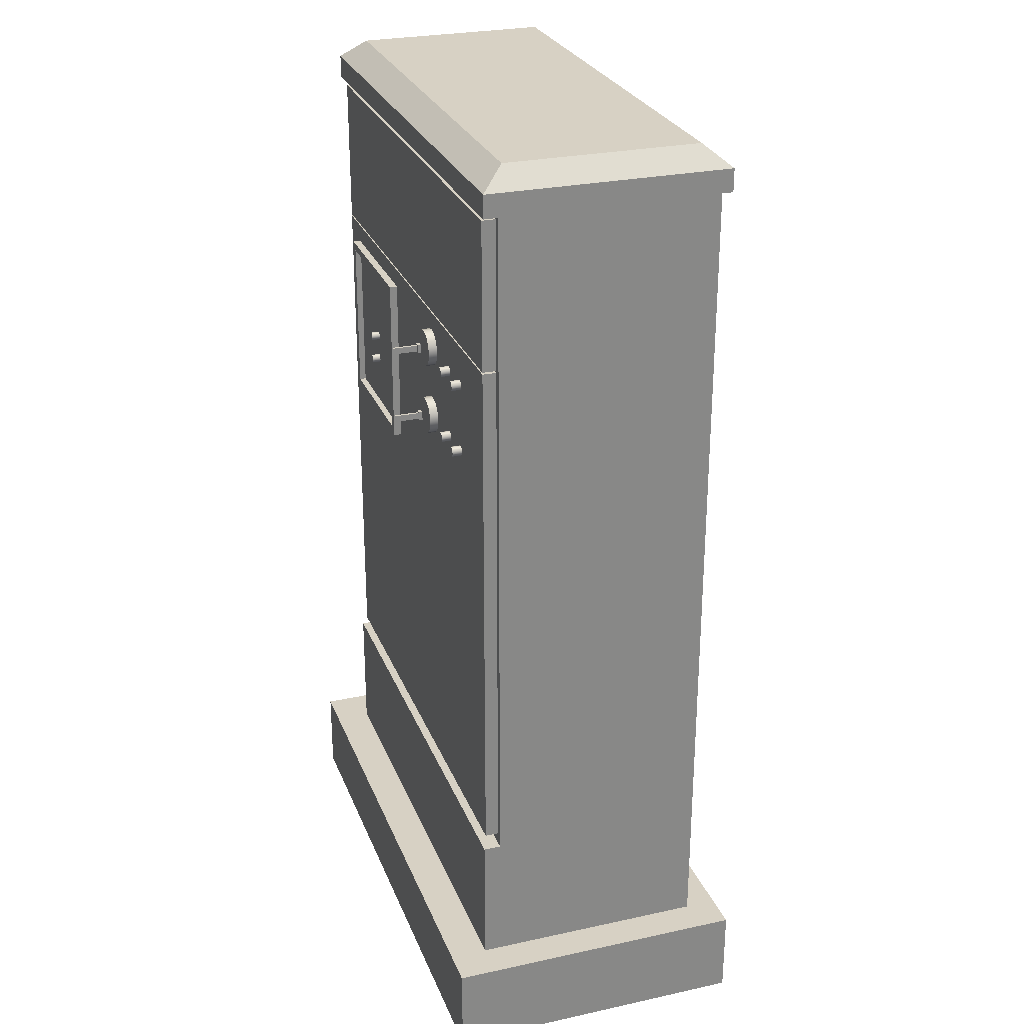
<metadata>
{"format":"obj","ext":"obj","renderer":"f3d","projection":"perspective","resolution":1024,"background":"white","views":[{"elev":27.1,"azim":71.4,"up":"+Y"}]}
</metadata>
<code>
g MetroArea_Prop_ElectricBox_02
v -0.4219 1.129 0.1869
v -0.4172 1.195 0.1794
v -0.4172 1.129 0.1794
v -0.4219 1.195 0.1869
v -0.4313 1.129 0.1869
v -0.4313 1.195 0.1869
v -0.436 1.129 0.1794
v -0.436 1.195 0.1794
v -0.4313 1.129 0.1719
v -0.4313 1.195 0.1719
v -0.4219 1.129 0.1719
v -0.4219 1.195 0.1719
v -0.4172 1.129 0.1794
v -0.4172 1.195 0.1794
v 0.1367 1.263 0.2666
v 0.1323 1.263 0.2666
v 0.1323 1.274 0.2666
v 0.1367 1.274 0.2666
v 0.1367 1.274 0.2666
v 0.1367 1.274 0.2229
v 0.1367 1.263 0.2229
v 0.1367 1.263 0.2666
v 0.1323 1.274 0.2666
v 0.1323 1.274 0.2229
v 0.1367 1.274 0.2229
v 0.1367 1.274 0.2666
v 0.1323 1.263 0.2666
v 0.1323 1.263 0.2229
v 0.1323 1.274 0.2229
v 0.1323 1.274 0.2666
v 0.1367 1.263 0.2666
v 0.1367 1.263 0.2229
v 0.1323 1.263 0.2229
v 0.1323 1.263 0.2666
v 0.139 1.277 0.2229
v 0.139 1.277 0.2167
v 0.139 1.261 0.2167
v 0.139 1.261 0.2229
v 0.1299 1.277 0.2229
v 0.1299 1.277 0.2167
v 0.139 1.277 0.2167
v 0.139 1.277 0.2229
v 0.1299 1.261 0.2229
v 0.1299 1.261 0.2167
v 0.1299 1.277 0.2167
v 0.1299 1.277 0.2229
v 0.139 1.261 0.2229
v 0.139 1.261 0.2167
v 0.1299 1.261 0.2167
v 0.1299 1.261 0.2229
v -0.08991 1.301 0.2092
v -0.08991 1.301 0.1837
v -0.08991 0.9983 0.1837
v -0.08991 0.9983 0.2092
v -0.3575 1.301 0.2092
v -0.3575 1.301 0.1837
v -0.08991 1.301 0.1837
v -0.08991 1.301 0.2092
v -0.3575 0.9983 0.2092
v -0.3575 0.9983 0.1837
v -0.3575 1.301 0.1837
v -0.3575 1.301 0.2092
v -0.08991 0.9983 0.2092
v -0.08991 0.9983 0.1837
v -0.3575 0.9983 0.1837
v -0.3575 0.9983 0.2092
v -0.103 1.012 0.2092
v -0.1031 1.012 0.1979
v -0.1031 1.287 0.1979
v -0.103 1.287 0.2092
v -0.103 1.287 0.2092
v -0.1031 1.287 0.1979
v -0.3444 1.287 0.1979
v -0.3444 1.287 0.2092
v -0.3444 1.287 0.2092
v -0.3444 1.287 0.1979
v -0.3444 1.012 0.1979
v -0.3444 1.012 0.2092
v -0.3444 1.012 0.2092
v -0.3444 1.012 0.1979
v -0.1031 1.012 0.1979
v -0.103 1.012 0.2092
v -0.4304 1.168 0.1372
v -0.4304 1.168 -0.1423
v -0.4532 1.168 -0.1423
v -0.4532 1.168 0.1372
v -0.4532 1.542 0.1372
v -0.4532 1.542 -0.1423
v -0.4304 1.542 -0.1423
v -0.4304 1.542 0.1372
v -0.4304 1.542 0.1372
v -0.4304 1.168 0.1372
v -0.4532 1.168 0.1372
v -0.4532 1.542 0.1372
v -0.4532 1.542 -0.1423
v -0.4532 1.168 -0.1423
v -0.4304 1.168 -0.1423
v -0.4304 1.542 -0.1423
v -0.4532 1.542 0.1372
v -0.4532 1.168 0.1372
v -0.4532 1.168 -0.1423
v -0.4532 1.542 -0.1423
v -0.4429 1.648 0.2002
v 0.4544 1.648 0.2002
v 0.4544 1.608 0.2002
v -0.4429 1.608 0.2002
v -0.4429 1.608 0.2002
v -0.4429 1.608 -0.2259
v -0.4429 1.648 -0.2259
v -0.4429 1.648 0.2002
v 0.4544 1.648 0.2002
v 0.4544 1.648 -0.2259
v 0.4544 1.608 -0.2259
v 0.4544 1.608 0.2002
v -0.4047 1.683 0.1575
v -0.4047 1.683 -0.1832
v 0.4162 1.683 -0.1832
v 0.4162 1.683 0.1575
v 0.4544 1.648 -0.2259
v -0.4429 1.648 -0.2259
v -0.4429 1.608 -0.2259
v 0.4544 1.608 -0.2259
v -0.4429 1.648 0.2002
v -0.4047 1.683 0.1575
v 0.4162 1.683 0.1575
v 0.4544 1.648 0.2002
v 0.4544 1.648 0.2002
v 0.4162 1.683 0.1575
v 0.4162 1.683 -0.1832
v 0.4544 1.648 -0.2259
v 0.4544 1.648 -0.2259
v 0.4162 1.683 -0.1832
v -0.4047 1.683 -0.1832
v -0.4429 1.648 -0.2259
v -0.4429 1.648 -0.2259
v -0.4047 1.683 -0.1832
v -0.4047 1.683 0.1575
v -0.4429 1.648 0.2002
v 0.5038 -5.536e-08 0.2679
v -0.5038 -5.536e-08 0.2679
v -0.5038 0.1548 0.2679
v 0.5038 0.1548 0.2679
v -0.5038 0.1548 -0.2679
v -0.5038 0.1548 0.2679
v -0.5038 -5.536e-08 0.2679
v -0.5038 5.536e-08 -0.2679
v 0.5038 5.536e-08 -0.2679
v 0.5038 -5.536e-08 0.2679
v 0.5038 0.1548 0.2679
v 0.5038 0.1548 -0.2679
v -0.5038 5.536e-08 -0.2679
v 0.5038 5.536e-08 -0.2679
v 0.5038 0.1548 -0.2679
v -0.5038 0.1548 -0.2679
v -0.3598 1.563 -0.2308
v -0.3598 1.123 -0.2308
v 0.368 1.123 -0.2308
v 0.368 1.563 -0.2308
v -0.3598 1.563 -0.2308
v 0.368 1.563 -0.2308
v 0.368 1.563 -0.2126
v -0.3598 1.563 -0.2126
v 0.368 1.563 -0.2308
v 0.368 1.123 -0.2308
v 0.368 1.123 -0.2126
v 0.368 1.563 -0.2126
v 0.368 1.123 -0.2308
v -0.3598 1.123 -0.2308
v -0.3598 1.123 -0.2126
v 0.368 1.123 -0.2126
v -0.3598 1.123 -0.2308
v -0.3598 1.563 -0.2308
v -0.3598 1.563 -0.2126
v -0.3598 1.123 -0.2126
v -0.3444 1.287 0.1979
v -0.1031 1.287 0.1979
v -0.1031 1.012 0.1979
v -0.3444 1.012 0.1979
v 0.1228 1.238 0.1956
v 0.1354 1.236 0.2107
v 0.1354 1.236 0.1956
v 0.1228 1.238 0.2107
v 0.1122 1.245 0.1956
v 0.1122 1.245 0.2107
v 0.1052 1.256 0.1956
v 0.1052 1.256 0.2107
v 0.1027 1.269 0.1956
v 0.1027 1.269 0.2107
v 0.1052 1.281 0.1956
v 0.1052 1.281 0.2107
v 0.1122 1.292 0.1956
v 0.1122 1.292 0.2107
v 0.1228 1.299 0.1956
v 0.1228 1.299 0.2107
v 0.1354 1.301 0.1956
v 0.1354 1.301 0.2107
v 0.1479 1.299 0.1956
v 0.1479 1.299 0.2107
v 0.1585 1.292 0.1956
v 0.1585 1.292 0.2107
v 0.1656 1.281 0.1956
v 0.1656 1.281 0.2107
v 0.168 1.269 0.1956
v 0.168 1.269 0.2107
v 0.1656 1.256 0.1956
v 0.1656 1.256 0.2107
v 0.1585 1.245 0.1956
v 0.1585 1.245 0.2107
v 0.1479 1.238 0.1956
v 0.1479 1.238 0.2107
v 0.1354 1.236 0.1956
v 0.1354 1.236 0.2107
v 0.239 1.254 0.1956
v 0.2324 1.257 0.213
v 0.239 1.254 0.213
v 0.2324 1.257 0.1956
v 0.2297 1.264 0.213
v 0.2297 1.264 0.1956
v 0.2324 1.27 0.213
v 0.2324 1.27 0.1956
v 0.239 1.273 0.213
v 0.239 1.273 0.1956
v 0.2456 1.27 0.213
v 0.2456 1.27 0.1956
v 0.2483 1.264 0.213
v 0.2483 1.264 0.1956
v 0.2456 1.257 0.213
v 0.2456 1.257 0.1956
v 0.239 1.254 0.213
v 0.239 1.254 0.1956
v 0.2483 1.264 0.213
v 0.2456 1.257 0.213
v 0.2456 1.27 0.213
v 0.239 1.254 0.213
v 0.239 1.273 0.213
v 0.2324 1.257 0.213
v 0.2324 1.27 0.213
v 0.2297 1.264 0.213
v -0.4172 1.597 0.1956
v -0.4172 1.337 0.1956
v -0.4172 1.337 0.1718
v -0.4172 1.597 0.1718
v -0.4172 1.597 0.1956
v -0.4172 1.597 0.1718
v 0.4296 1.597 0.1718
v 0.4296 1.597 0.1956
v -0.4172 1.337 0.1956
v 0.4296 1.337 0.1956
v 0.4296 1.337 0.1718
v -0.4172 1.337 0.1718
v 0.4296 1.597 0.1956
v 0.4296 1.597 0.1718
v 0.4296 1.337 0.1718
v 0.4296 1.337 0.1956
v -0.4172 1.597 0.1956
v 0.4296 1.597 0.1956
v 0.4296 1.337 0.1956
v -0.4172 1.337 0.1956
v -0.4172 0.4111 0.1956
v 0.4296 0.4111 0.1956
v 0.4297 0.4111 0.1718
v -0.4172 0.4111 0.1718
v -0.4172 0.4111 0.1956
v -0.4172 0.4111 0.1718
v -0.4172 1.334 0.1718
v -0.4172 1.334 0.1956
v 0.4296 0.4111 0.1956
v 0.4296 1.334 0.1956
v 0.4297 1.334 0.1718
v 0.4297 0.4111 0.1718
v 0.4296 1.334 0.1956
v -0.4172 1.334 0.1956
v -0.4172 1.334 0.1718
v 0.4297 1.334 0.1718
v -0.4172 1.334 0.1956
v 0.4296 1.334 0.1956
v 0.4296 0.4111 0.1956
v -0.4172 0.4111 0.1956
v -0.4304 0.3896 0.2019
v 0.4413 0.3896 0.2019
v 0.4413 0.1548 0.2019
v -0.4304 0.1548 0.2019
v 0.4413 1.608 -0.2126
v 0.4413 0.3896 0.1718
v 0.4413 1.608 0.1718
v 0.4413 0.1548 -0.2126
v 0.4413 0.1548 0.2019
v 0.4413 0.3896 0.2019
v 0.4413 1.608 -0.2126
v -0.4304 1.608 -0.2126
v -0.4304 0.1548 -0.2126
v 0.4413 0.1548 -0.2126
v -0.4304 0.3896 0.1718
v -0.4304 0.3896 0.2019
v -0.4304 0.1548 0.2019
v -0.4304 0.1548 -0.2126
v -0.4304 1.608 -0.2126
v -0.4304 1.608 0.1718
v -0.4304 0.3896 0.1718
v 0.4413 0.3896 0.1718
v 0.4413 0.3896 0.2019
v -0.4304 0.3896 0.2019
v 0.4413 1.608 0.1718
v 0.4413 0.3896 0.1718
v -0.4304 0.3896 0.1718
v -0.4304 1.608 0.1718
v -0.5038 0.1548 -0.2679
v 0.5038 0.1548 -0.2679
v 0.5038 0.1548 0.2679
v -0.5038 0.1548 0.2679
v 0.3026 1.254 0.1956
v 0.296 1.257 0.213
v 0.3026 1.254 0.213
v 0.296 1.257 0.1956
v 0.2932 1.264 0.213
v 0.2932 1.264 0.1956
v 0.296 1.27 0.213
v 0.296 1.27 0.1956
v 0.3026 1.273 0.213
v 0.3026 1.273 0.1956
v 0.3091 1.27 0.213
v 0.3091 1.27 0.1956
v 0.3119 1.264 0.213
v 0.3119 1.264 0.1956
v 0.3091 1.257 0.213
v 0.3091 1.257 0.1956
v 0.3026 1.254 0.213
v 0.3026 1.254 0.1956
v 0.3119 1.264 0.213
v 0.3091 1.257 0.213
v 0.3091 1.27 0.213
v 0.3026 1.254 0.213
v 0.3026 1.273 0.213
v 0.296 1.257 0.213
v 0.296 1.27 0.213
v 0.2932 1.264 0.213
v 0.239 1.131 0.1956
v 0.2324 1.133 0.213
v 0.239 1.131 0.213
v 0.2324 1.133 0.1956
v 0.2297 1.14 0.213
v 0.2297 1.14 0.1956
v 0.2324 1.147 0.213
v 0.2324 1.147 0.1956
v 0.239 1.149 0.213
v 0.239 1.149 0.1956
v 0.2456 1.147 0.213
v 0.2456 1.147 0.1956
v 0.2483 1.14 0.213
v 0.2483 1.14 0.1956
v 0.2456 1.133 0.213
v 0.2456 1.133 0.1956
v 0.239 1.131 0.213
v 0.239 1.131 0.1956
v 0.2483 1.14 0.213
v 0.2456 1.133 0.213
v 0.2456 1.147 0.213
v 0.239 1.131 0.213
v 0.239 1.149 0.213
v 0.2324 1.133 0.213
v 0.2324 1.147 0.213
v 0.2297 1.14 0.213
v 0.3026 1.131 0.1956
v 0.296 1.133 0.213
v 0.3026 1.131 0.213
v 0.296 1.133 0.1956
v 0.2932 1.14 0.213
v 0.2932 1.14 0.1956
v 0.296 1.147 0.213
v 0.296 1.147 0.1956
v 0.3026 1.149 0.213
v 0.3026 1.149 0.1956
v 0.3091 1.147 0.213
v 0.3091 1.147 0.1956
v 0.3119 1.14 0.213
v 0.3119 1.14 0.1956
v 0.3091 1.133 0.213
v 0.3091 1.133 0.1956
v 0.3026 1.131 0.213
v 0.3026 1.131 0.1956
v 0.3119 1.14 0.213
v 0.3091 1.133 0.213
v 0.3091 1.147 0.213
v 0.3026 1.131 0.213
v 0.3026 1.149 0.213
v 0.296 1.133 0.213
v 0.296 1.147 0.213
v 0.2932 1.14 0.213
v 0.1367 1.133 0.2666
v 0.1323 1.133 0.2666
v 0.1323 1.144 0.2666
v 0.1367 1.144 0.2666
v 0.1367 1.144 0.2666
v 0.1367 1.144 0.2229
v 0.1367 1.133 0.2229
v 0.1367 1.133 0.2666
v 0.1323 1.144 0.2666
v 0.1323 1.144 0.2229
v 0.1367 1.144 0.2229
v 0.1367 1.144 0.2666
v 0.1323 1.133 0.2666
v 0.1323 1.133 0.2229
v 0.1323 1.144 0.2229
v 0.1323 1.144 0.2666
v 0.1367 1.133 0.2666
v 0.1367 1.133 0.2229
v 0.1323 1.133 0.2229
v 0.1323 1.133 0.2666
v 0.139 1.146 0.2229
v 0.139 1.146 0.2167
v 0.139 1.13 0.2167
v 0.139 1.13 0.2229
v 0.1299 1.146 0.2229
v 0.1299 1.146 0.2167
v 0.139 1.146 0.2167
v 0.139 1.146 0.2229
v 0.1299 1.13 0.2229
v 0.1299 1.13 0.2167
v 0.1299 1.146 0.2167
v 0.1299 1.146 0.2229
v 0.139 1.13 0.2229
v 0.139 1.13 0.2167
v 0.1299 1.13 0.2167
v 0.1299 1.13 0.2229
v 0.1228 1.108 0.1956
v 0.1354 1.105 0.2107
v 0.1354 1.105 0.1956
v 0.1228 1.108 0.2107
v 0.1122 1.115 0.1956
v 0.1122 1.115 0.2107
v 0.1052 1.125 0.1956
v 0.1052 1.125 0.2107
v 0.1027 1.138 0.1956
v 0.1027 1.138 0.2107
v 0.1052 1.15 0.1956
v 0.1052 1.15 0.2107
v 0.1122 1.161 0.1956
v 0.1122 1.161 0.2107
v 0.1228 1.168 0.1956
v 0.1228 1.168 0.2107
v 0.1354 1.171 0.1956
v 0.1354 1.171 0.2107
v 0.1479 1.168 0.1956
v 0.1479 1.168 0.2107
v 0.1585 1.161 0.1956
v 0.1585 1.161 0.2107
v 0.1656 1.15 0.1956
v 0.1656 1.15 0.2107
v 0.168 1.138 0.1956
v 0.168 1.138 0.2107
v 0.1656 1.125 0.1956
v 0.1656 1.125 0.2107
v 0.1585 1.115 0.1956
v 0.1585 1.115 0.2107
v 0.1479 1.108 0.1956
v 0.1479 1.108 0.2107
v 0.1354 1.105 0.1956
v 0.1354 1.105 0.2107
v -0.4219 0.6258 0.1869
v -0.4172 0.6915 0.1794
v -0.4172 0.6258 0.1794
v -0.4219 0.6915 0.1869
v -0.4313 0.6258 0.1869
v -0.4313 0.6915 0.1869
v -0.436 0.6258 0.1794
v -0.436 0.6915 0.1794
v -0.4313 0.6258 0.1719
v -0.4313 0.6915 0.1719
v -0.4219 0.6258 0.1719
v -0.4219 0.6915 0.1719
v -0.4172 0.6258 0.1794
v -0.4172 0.6915 0.1794
v 0.1052 1.281 0.2107
v 0.1052 1.256 0.2107
v 0.1027 1.269 0.2107
v 0.1122 1.245 0.2107
v 0.1122 1.292 0.2107
v 0.1228 1.238 0.2107
v 0.1228 1.299 0.2107
v 0.1354 1.236 0.2107
v 0.1354 1.301 0.2107
v 0.1479 1.238 0.2107
v 0.1479 1.299 0.2107
v 0.1585 1.245 0.2107
v 0.1585 1.292 0.2107
v 0.1656 1.281 0.2107
v 0.1656 1.256 0.2107
v 0.168 1.269 0.2107
v 0.1052 1.15 0.2107
v 0.1052 1.125 0.2107
v 0.1027 1.138 0.2107
v 0.1122 1.115 0.2107
v 0.1122 1.161 0.2107
v 0.1228 1.108 0.2107
v 0.1228 1.168 0.2107
v 0.1354 1.105 0.2107
v 0.1354 1.171 0.2107
v 0.1479 1.108 0.2107
v 0.1479 1.168 0.2107
v 0.1585 1.115 0.2107
v 0.1585 1.161 0.2107
v 0.1656 1.15 0.2107
v 0.1656 1.125 0.2107
v 0.168 1.138 0.2107
v -0.2271 1.096 0.1979
v -0.2327 1.098 0.2127
v -0.2271 1.096 0.2127
v -0.2327 1.098 0.1979
v -0.235 1.104 0.2127
v -0.235 1.104 0.1979
v -0.2327 1.109 0.2127
v -0.2327 1.109 0.1979
v -0.2271 1.112 0.2127
v -0.2271 1.112 0.1979
v -0.2215 1.109 0.2127
v -0.2215 1.109 0.1979
v -0.2192 1.104 0.2127
v -0.2192 1.104 0.1979
v -0.2215 1.098 0.2127
v -0.2215 1.098 0.1979
v -0.2271 1.096 0.2127
v -0.2271 1.096 0.1979
v -0.2192 1.104 0.2127
v -0.2215 1.098 0.2127
v -0.2215 1.109 0.2127
v -0.2271 1.096 0.2127
v -0.2271 1.112 0.2127
v -0.2327 1.098 0.2127
v -0.2327 1.109 0.2127
v -0.235 1.104 0.2127
v -0.2271 1.143 0.1979
v -0.2327 1.145 0.2127
v -0.2271 1.143 0.2127
v -0.2327 1.145 0.1979
v -0.235 1.151 0.2127
v -0.235 1.151 0.1979
v -0.2327 1.156 0.2127
v -0.2327 1.156 0.1979
v -0.2271 1.159 0.2127
v -0.2271 1.159 0.1979
v -0.2215 1.156 0.2127
v -0.2215 1.156 0.1979
v -0.2192 1.151 0.2127
v -0.2192 1.151 0.1979
v -0.2215 1.145 0.2127
v -0.2215 1.145 0.1979
v -0.2271 1.143 0.2127
v -0.2271 1.143 0.1979
v -0.2192 1.151 0.2127
v -0.2215 1.145 0.2127
v -0.2215 1.156 0.2127
v -0.2271 1.143 0.2127
v -0.2271 1.159 0.2127
v -0.2327 1.145 0.2127
v -0.2327 1.156 0.2127
v -0.235 1.151 0.2127
v -0.4313 1.129 0.1719
v -0.4266 1.129 0.1794
v -0.4219 1.129 0.1719
v -0.436 1.129 0.1794
v -0.4172 1.129 0.1794
v -0.4313 1.129 0.1869
v -0.4219 1.129 0.1869
v -0.4219 1.195 0.1719
v -0.4266 1.195 0.1794
v -0.4313 1.195 0.1719
v -0.4172 1.195 0.1794
v -0.436 1.195 0.1794
v -0.4219 1.195 0.1869
v -0.4313 1.195 0.1869
v -0.4313 0.6258 0.1719
v -0.4266 0.6258 0.1794
v -0.4219 0.6258 0.1719
v -0.436 0.6258 0.1794
v -0.4172 0.6258 0.1794
v -0.4313 0.6258 0.1869
v -0.4219 0.6258 0.1869
v -0.4219 0.6915 0.1719
v -0.4266 0.6915 0.1794
v -0.4313 0.6915 0.1719
v -0.4172 0.6915 0.1794
v -0.436 0.6915 0.1794
v -0.4219 0.6915 0.1869
v -0.4313 0.6915 0.1869
v 0.1367 1.274 0.2229
v 0.139 1.277 0.2229
v 0.139 1.261 0.2229
v 0.1367 1.263 0.2229
v 0.1323 1.274 0.2229
v 0.1299 1.261 0.2229
v 0.1299 1.277 0.2229
v 0.1323 1.263 0.2229
v -0.08991 0.9983 0.2092
v -0.103 1.012 0.2092
v -0.103 1.287 0.2092
v -0.08991 1.301 0.2092
v -0.3575 0.9983 0.2092
v -0.3444 1.287 0.2092
v -0.3444 1.012 0.2092
v -0.3575 1.301 0.2092
v 0.4544 1.608 0.2002
v 0.4411 1.608 0.1709
v -0.4296 1.608 0.1709
v -0.4429 1.608 0.2002
v 0.4544 1.608 -0.2259
v -0.4296 1.608 -0.2126
v 0.4411 1.608 -0.2126
v -0.4429 1.608 -0.2259
v 0.1367 1.144 0.2229
v 0.139 1.146 0.2229
v 0.139 1.13 0.2229
v 0.1367 1.133 0.2229
v 0.1323 1.144 0.2229
v 0.1299 1.13 0.2229
v 0.1299 1.146 0.2229
v 0.1323 1.133 0.2229
g MetroArea_Prop_ElectricBox_02_0
f 3 2 1
f 2 4 1
f 1 4 5
f 4 6 5
f 5 6 7
f 6 8 7
f 7 8 9
f 8 10 9
f 9 10 11
f 10 12 11
f 11 12 13
f 12 14 13
f 17 16 15
f 18 17 15
f 21 20 19
f 22 21 19
f 25 24 23
f 26 25 23
f 29 28 27
f 30 29 27
f 33 32 31
f 34 33 31
f 37 36 35
f 38 37 35
f 41 40 39
f 42 41 39
f 45 44 43
f 46 45 43
f 49 48 47
f 50 49 47
f 53 52 51
f 54 53 51
f 57 56 55
f 58 57 55
f 61 60 59
f 62 61 59
f 65 64 63
f 66 65 63
f 69 68 67
f 70 69 67
f 73 72 71
f 74 73 71
f 77 76 75
f 78 77 75
f 81 80 79
f 82 81 79
f 85 84 83
f 86 85 83
f 89 88 87
f 90 89 87
f 93 92 91
f 94 93 91
f 97 96 95
f 98 97 95
f 101 100 99
f 102 101 99
f 105 104 103
f 106 105 103
f 109 108 107
f 110 109 107
f 113 112 111
f 114 113 111
f 117 116 115
f 118 117 115
f 121 120 119
f 122 121 119
f 125 124 123
f 126 125 123
f 129 128 127
f 130 129 127
f 133 132 131
f 134 133 131
f 137 136 135
f 138 137 135
f 141 140 139
f 142 141 139
f 145 144 143
f 146 145 143
f 149 148 147
f 150 149 147
f 153 152 151
f 154 153 151
f 157 156 155
f 158 157 155
f 161 160 159
f 162 161 159
f 165 164 163
f 166 165 163
f 169 168 167
f 170 169 167
f 173 172 171
f 174 173 171
f 177 176 175
f 178 177 175
f 181 180 179
f 180 182 179
f 179 182 183
f 182 184 183
f 183 184 185
f 184 186 185
f 185 186 187
f 186 188 187
f 187 188 189
f 188 190 189
f 189 190 191
f 190 192 191
f 191 192 193
f 192 194 193
f 193 194 195
f 194 196 195
f 195 196 197
f 196 198 197
f 197 198 199
f 198 200 199
f 199 200 201
f 200 202 201
f 201 202 203
f 202 204 203
f 203 204 205
f 204 206 205
f 205 206 207
f 206 208 207
f 207 208 209
f 208 210 209
f 209 210 211
f 210 212 211
f 215 214 213
f 214 216 213
f 214 217 216
f 217 218 216
f 217 219 218
f 219 220 218
f 219 221 220
f 221 222 220
f 221 223 222
f 223 224 222
f 223 225 224
f 225 226 224
f 225 227 226
f 227 228 226
f 227 229 228
f 229 230 228
f 233 232 231
f 234 232 233
f 235 234 233
f 236 234 235
f 237 236 235
f 238 236 237
f 241 240 239
f 242 241 239
f 245 244 243
f 246 245 243
f 249 248 247
f 250 249 247
f 253 252 251
f 254 253 251
f 257 256 255
f 258 257 255
f 261 260 259
f 262 261 259
f 265 264 263
f 266 265 263
f 269 268 267
f 270 269 267
f 273 272 271
f 274 273 271
f 277 276 275
f 278 277 275
f 281 280 279
f 282 281 279
f 285 284 283
f 284 286 283
f 287 286 284
f 288 287 284
f 291 290 289
f 292 291 289
f 295 294 293
f 293 296 295
f 297 296 293
f 298 297 293
f 301 300 299
f 302 301 299
f 305 304 303
f 306 305 303
f 309 308 307
f 310 309 307
f 313 312 311
f 312 314 311
f 312 315 314
f 315 316 314
f 315 317 316
f 317 318 316
f 317 319 318
f 319 320 318
f 319 321 320
f 321 322 320
f 321 323 322
f 323 324 322
f 323 325 324
f 325 326 324
f 325 327 326
f 327 328 326
f 331 330 329
f 332 330 331
f 333 332 331
f 334 332 333
f 335 334 333
f 336 334 335
f 339 338 337
f 338 340 337
f 338 341 340
f 341 342 340
f 341 343 342
f 343 344 342
f 343 345 344
f 345 346 344
f 345 347 346
f 347 348 346
f 347 349 348
f 349 350 348
f 349 351 350
f 351 352 350
f 351 353 352
f 353 354 352
f 357 356 355
f 358 356 357
f 359 358 357
f 360 358 359
f 361 360 359
f 362 360 361
f 365 364 363
f 364 366 363
f 364 367 366
f 367 368 366
f 367 369 368
f 369 370 368
f 369 371 370
f 371 372 370
f 371 373 372
f 373 374 372
f 373 375 374
f 375 376 374
f 375 377 376
f 377 378 376
f 377 379 378
f 379 380 378
f 383 382 381
f 384 382 383
f 385 384 383
f 386 384 385
f 387 386 385
f 388 386 387
f 391 390 389
f 392 391 389
f 395 394 393
f 396 395 393
f 399 398 397
f 400 399 397
f 403 402 401
f 404 403 401
f 407 406 405
f 408 407 405
f 411 410 409
f 412 411 409
f 415 414 413
f 416 415 413
f 419 418 417
f 420 419 417
f 423 422 421
f 424 423 421
f 427 426 425
f 426 428 425
f 425 428 429
f 428 430 429
f 429 430 431
f 430 432 431
f 431 432 433
f 432 434 433
f 433 434 435
f 434 436 435
f 435 436 437
f 436 438 437
f 437 438 439
f 438 440 439
f 439 440 441
f 440 442 441
f 441 442 443
f 442 444 443
f 443 444 445
f 444 446 445
f 445 446 447
f 446 448 447
f 447 448 449
f 448 450 449
f 449 450 451
f 450 452 451
f 451 452 453
f 452 454 453
f 453 454 455
f 454 456 455
f 455 456 457
f 456 458 457
f 461 460 459
f 460 462 459
f 459 462 463
f 462 464 463
f 463 464 465
f 464 466 465
f 465 466 467
f 466 468 467
f 467 468 469
f 468 470 469
f 469 470 471
f 470 472 471
f 475 474 473
f 474 476 473
f 476 477 473
f 476 478 477
f 478 479 477
f 478 480 479
f 480 481 479
f 480 482 481
f 482 483 481
f 482 484 483
f 484 485 483
f 485 484 486
f 484 487 486
f 488 486 487
f 491 490 489
f 490 492 489
f 492 493 489
f 492 494 493
f 494 495 493
f 494 496 495
f 496 497 495
f 496 498 497
f 498 499 497
f 498 500 499
f 500 501 499
f 501 500 502
f 500 503 502
f 504 502 503
f 507 506 505
f 506 508 505
f 506 509 508
f 509 510 508
f 509 511 510
f 511 512 510
f 511 513 512
f 513 514 512
f 513 515 514
f 515 516 514
f 515 517 516
f 517 518 516
f 517 519 518
f 519 520 518
f 519 521 520
f 521 522 520
f 525 524 523
f 526 524 525
f 527 526 525
f 528 526 527
f 529 528 527
f 530 528 529
f 533 532 531
f 532 534 531
f 532 535 534
f 535 536 534
f 535 537 536
f 537 538 536
f 537 539 538
f 539 540 538
f 539 541 540
f 541 542 540
f 541 543 542
f 543 544 542
f 543 545 544
f 545 546 544
f 545 547 546
f 547 548 546
f 551 550 549
f 552 550 551
f 553 552 551
f 554 552 553
f 555 554 553
f 556 554 555
f 559 558 557
f 557 558 560
f 561 558 559
f 560 558 562
f 563 558 561
f 562 558 563
f 566 565 564
f 564 565 567
f 568 565 566
f 567 565 569
f 570 565 568
f 569 565 570
f 573 572 571
f 571 572 574
f 575 572 573
f 574 572 576
f 577 572 575
f 576 572 577
f 580 579 578
f 578 579 581
f 582 579 580
f 581 579 583
f 584 579 582
f 583 579 584
f 587 586 585
f 588 587 585
f 585 586 589
f 590 587 588
f 586 591 589
f 592 590 588
f 589 591 592
f 591 590 592
f 595 594 593
f 596 595 593
f 593 594 597
f 598 595 596
f 594 599 597
f 600 598 596
f 597 599 600
f 599 598 600
f 603 602 601
f 604 603 601
f 601 602 605
f 606 603 604
f 602 607 605
f 608 606 604
f 605 607 608
f 607 606 608
f 611 610 609
f 612 611 609
f 609 610 613
f 614 611 612
f 610 615 613
f 616 614 612
f 613 615 616
f 615 614 616

</code>
